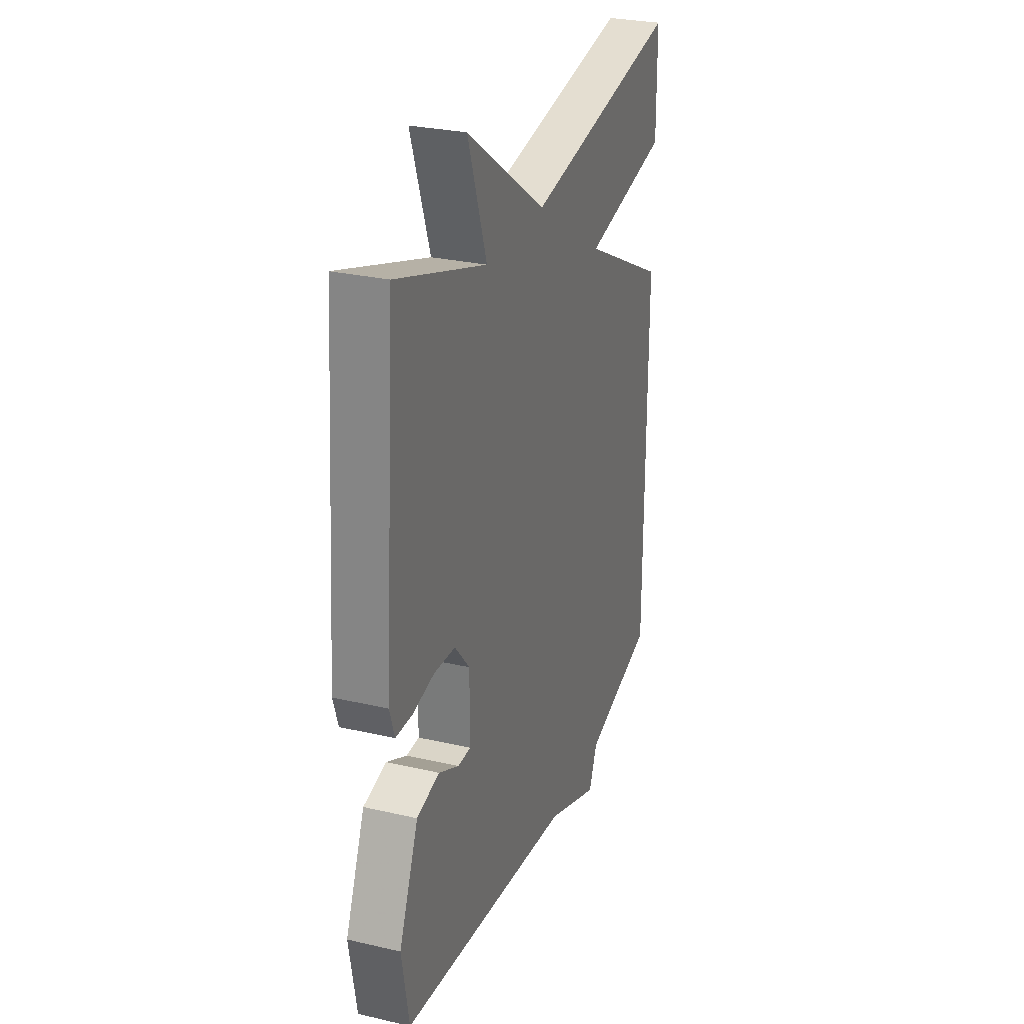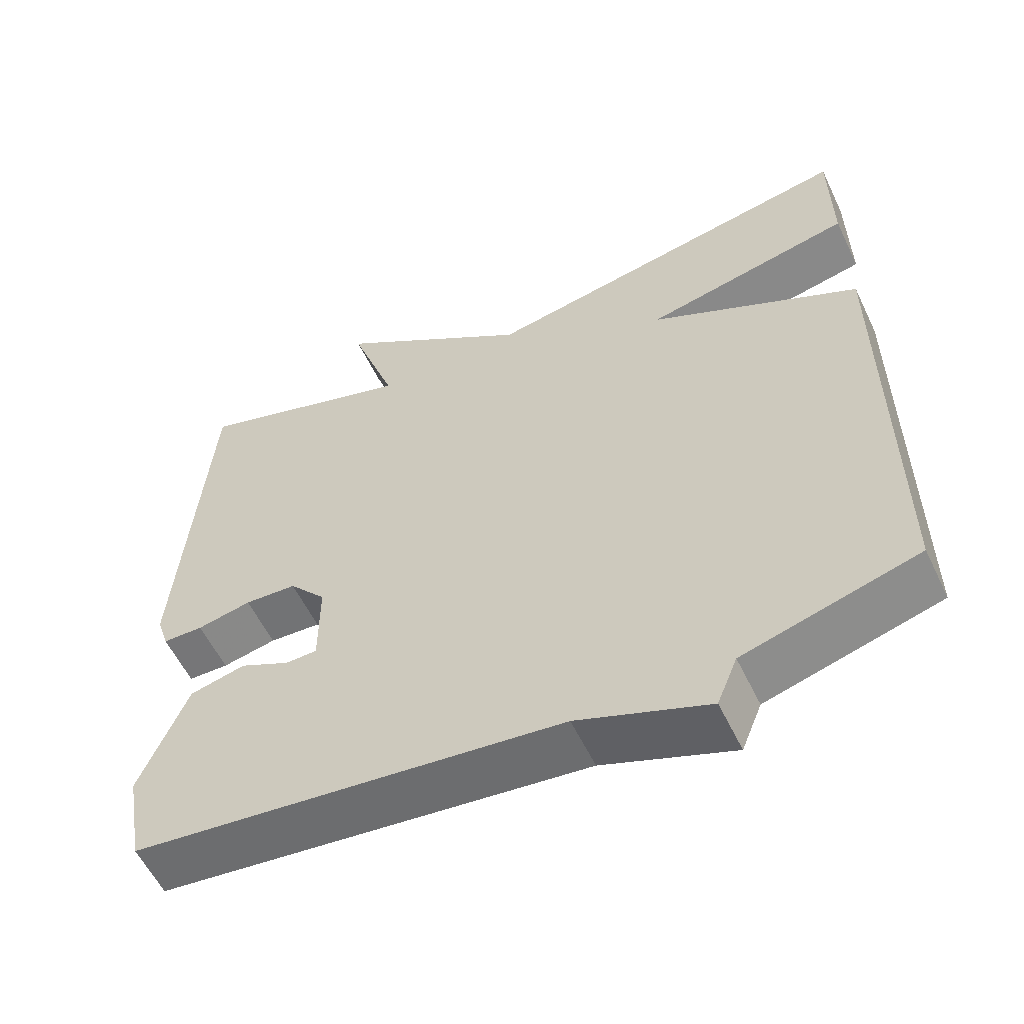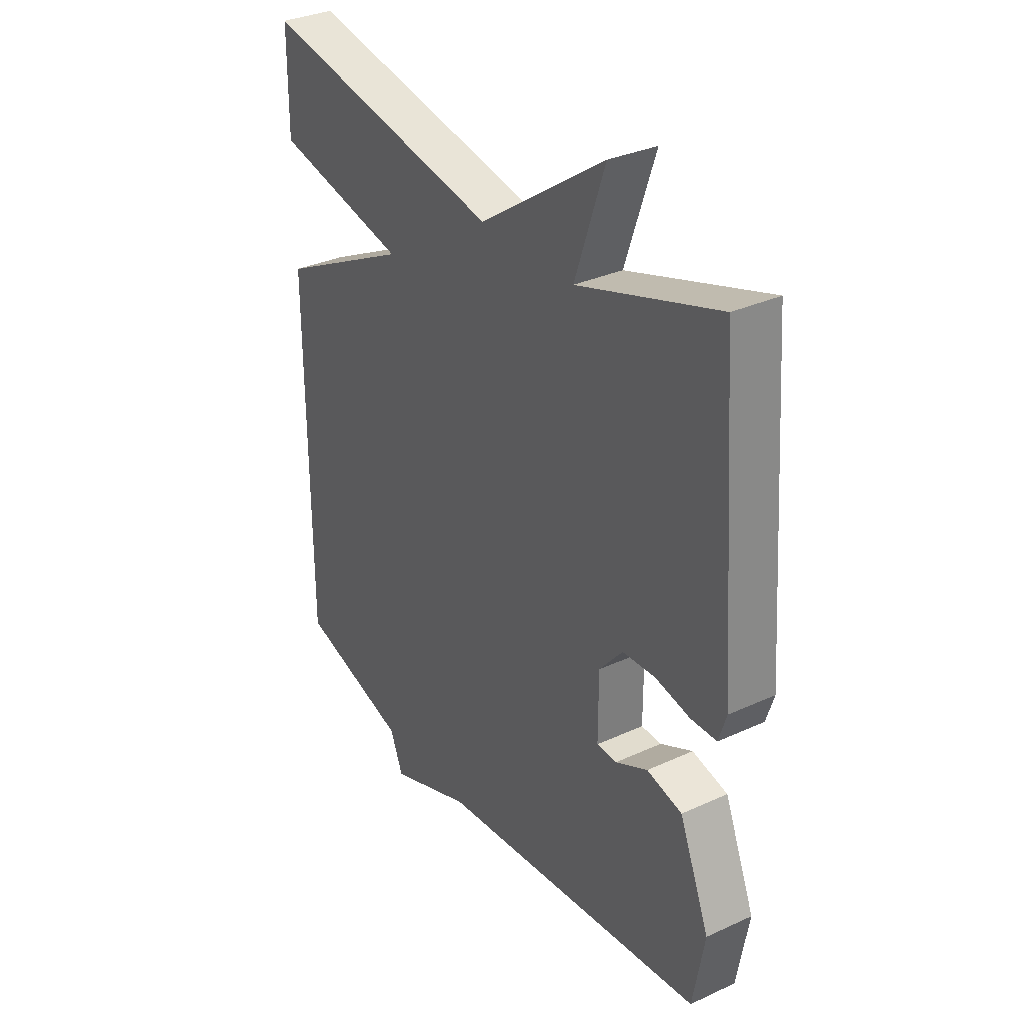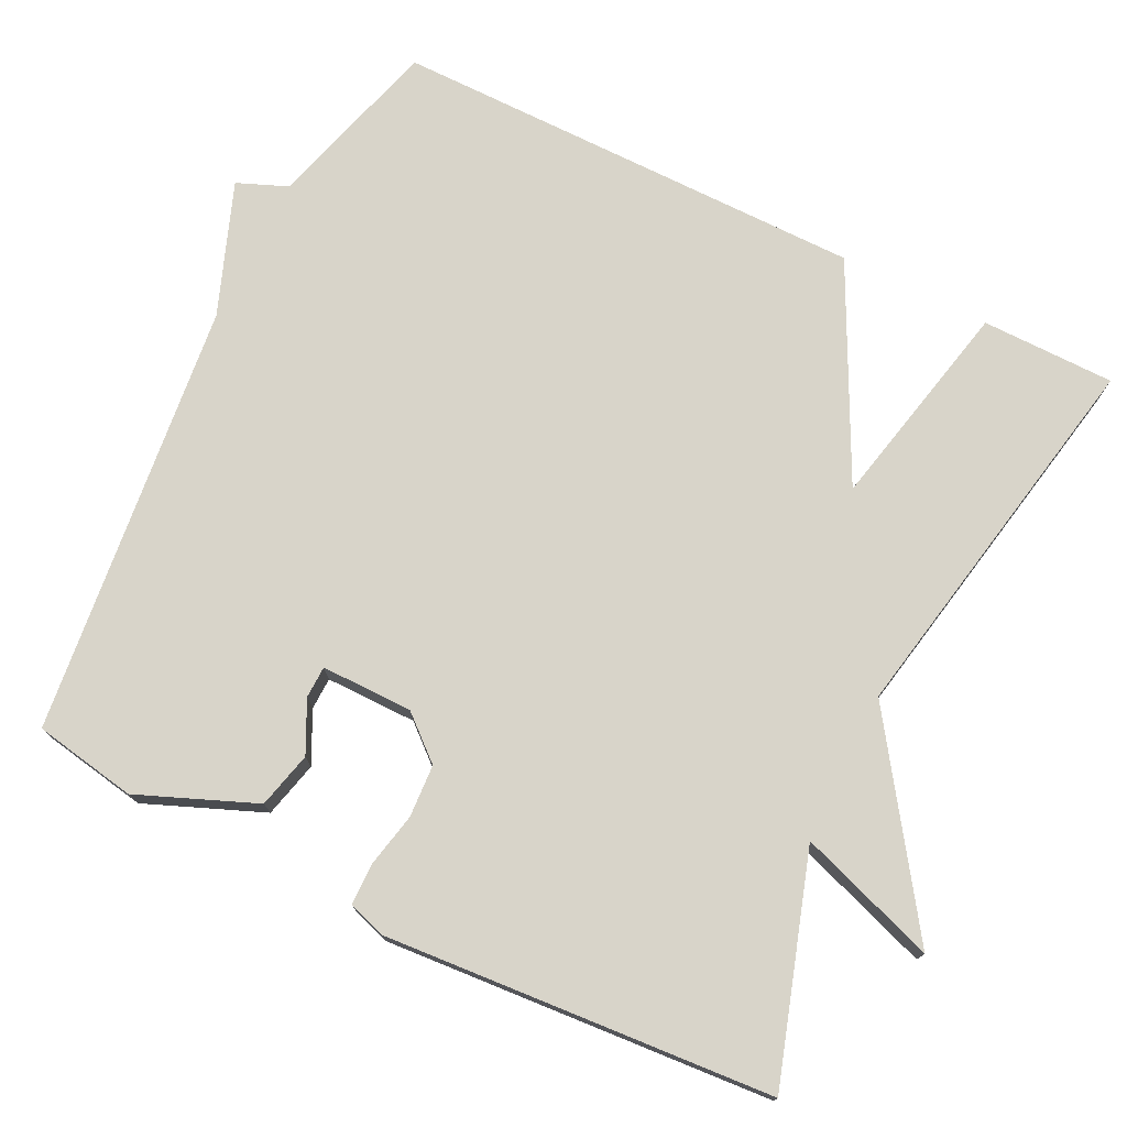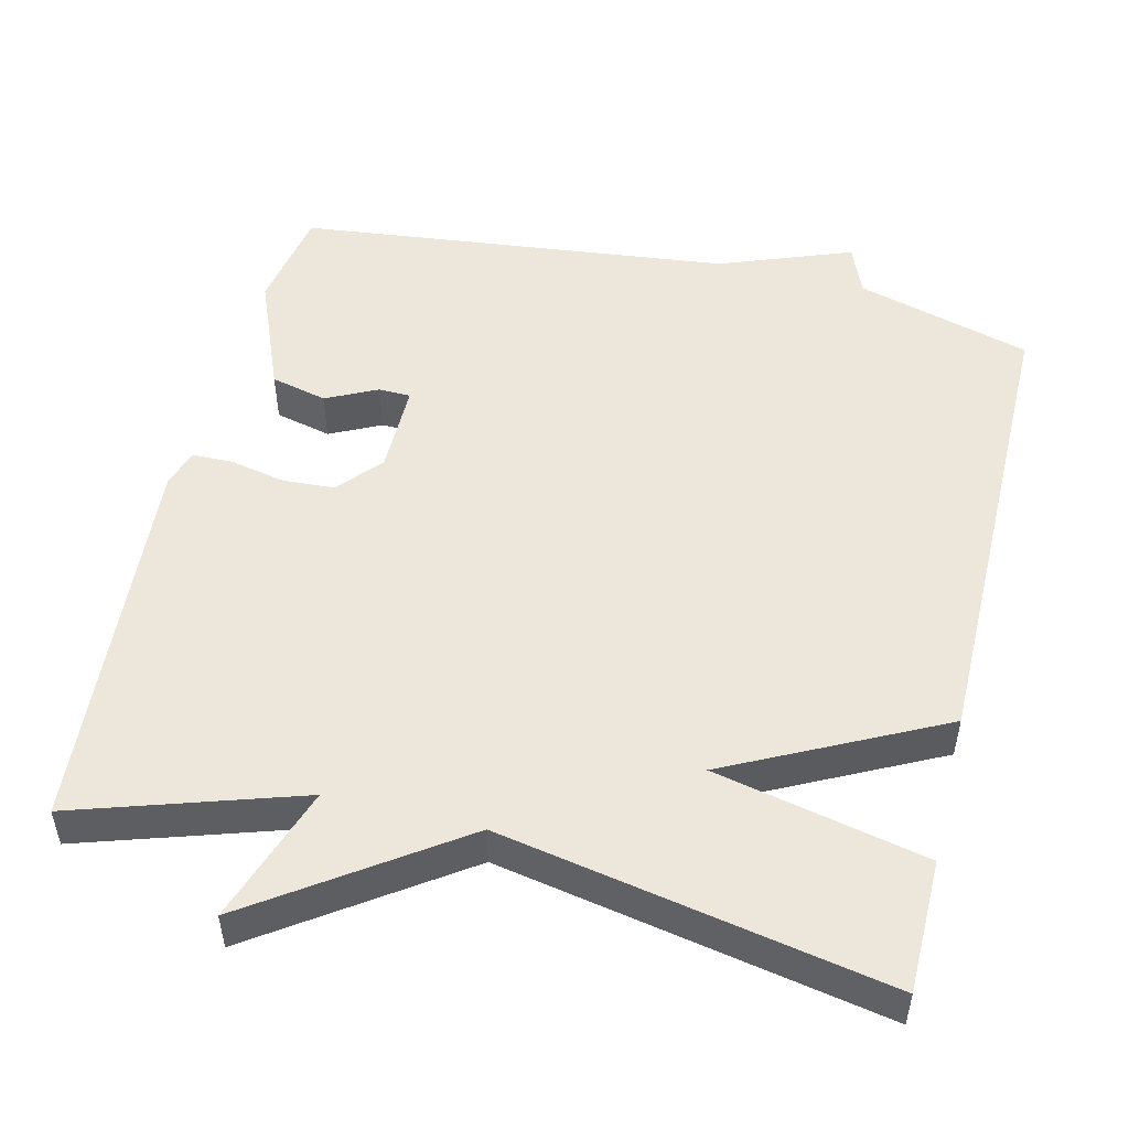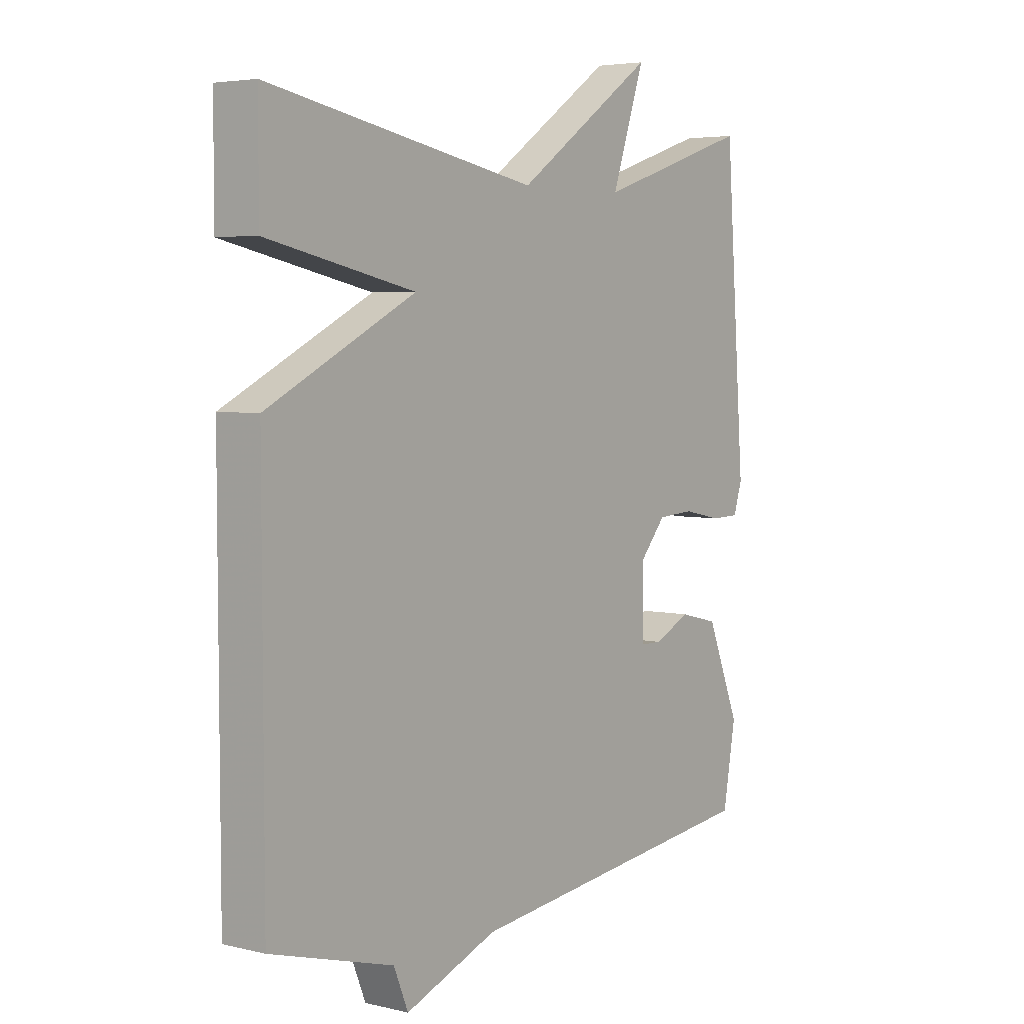
<metadata>
{"format":"obj","ext":"obj","renderer":"f3d","projection":"perspective","resolution":1024,"background":"white","views":[{"elev":28.0,"azim":-70.6,"up":"+Z"},{"elev":-57.5,"azim":25.5,"up":"+Z"},{"elev":32.7,"azim":-122.5,"up":"+Z"},{"elev":75.2,"azim":-63.6,"up":"+Y"},{"elev":51.1,"azim":13.7,"up":"+Y"},{"elev":4.6,"azim":127.1,"up":"+Z"}]}
</metadata>
<code>
v 0.5 0.07 0.5
v 0.501 0.07 0.325
v 0.223 0.07 0.265
v 0.501 0.07 0.125
v 0.5 0.07 -0.5
v 0.27 0.07 -0.565
v 0.243 0.07 -0.631
v 0.07 0.07 -0.565
v -0.5 0.07 -0.5
v -0.524 0.07 -0.365
v -0.461 0.07 -0.211
v -0.387 0.07 -0.193
v -0.32 0.07 -0.226
v -0.278 0.07 -0.225
v -0.278 0.07 -0.105
v -0.327 0.07 -0.048
v -0.396 0.07 -0.044
v -0.468 0.07 -0.059
v -0.522 0.07 -0.058
v -0.538 0.07 -0.008
v -0.5 0.07 0.5
v -0.206 0.07 0.405
v -0.268 0.07 0.586
v -0.006 0.07 0.405
v 0.5 0 0.5
v 0.501 0 0.325
v 0.223 0 0.265
v 0.501 0 0.125
v 0.5 0 -0.5
v 0.27 0 -0.565
v 0.243 0 -0.631
v 0.07 0 -0.565
v -0.5 0 -0.5
v -0.524 0 -0.365
v -0.461 0 -0.211
v -0.387 0 -0.193
v -0.32 0 -0.226
v -0.278 0 -0.225
v -0.278 0 -0.105
v -0.327 0 -0.048
v -0.396 0 -0.044
v -0.468 0 -0.059
v -0.522 0 -0.058
v -0.538 0 -0.008
v -0.5 0 0.5
v -0.206 0 0.405
v -0.268 0 0.586
v -0.006 0 0.405
f 22 23 24
f 20 21 22
f 19 20 22
f 18 19 22
f 17 18 22
f 16 17 22 24
f 15 16 24 1
f 11 12 13
f 10 11 13
f 9 10 13
f 8 9 13
f 8 13 14
f 7 8 14
f 6 7 14
f 6 14 15
f 5 6 15
f 4 5 15
f 3 4 15
f 1 2 3
f 1 3 15
f 48 47 46
f 46 45 44
f 46 44 43
f 46 43 42
f 46 42 41
f 48 46 41 40
f 25 48 40 39
f 37 36 35
f 37 35 34
f 37 34 33
f 37 33 32
f 38 37 32
f 38 32 31
f 38 31 30
f 39 38 30
f 39 30 29
f 39 29 28
f 39 28 27
f 27 26 25
f 39 27 25
f 1 25 26 2
f 2 26 27 3
f 3 27 28 4
f 4 28 29 5
f 5 29 30 6
f 6 30 31 7
f 7 31 32 8
f 8 32 33 9
f 9 33 34 10
f 10 34 35 11
f 11 35 36 12
f 12 36 37 13
f 13 37 38 14
f 14 38 39 15
f 15 39 40 16
f 16 40 41 17
f 17 41 42 18
f 18 42 43 19
f 19 43 44 20
f 20 44 45 21
f 21 45 46 22
f 22 46 47 23
f 23 47 48 24
f 24 48 25 1

</code>
